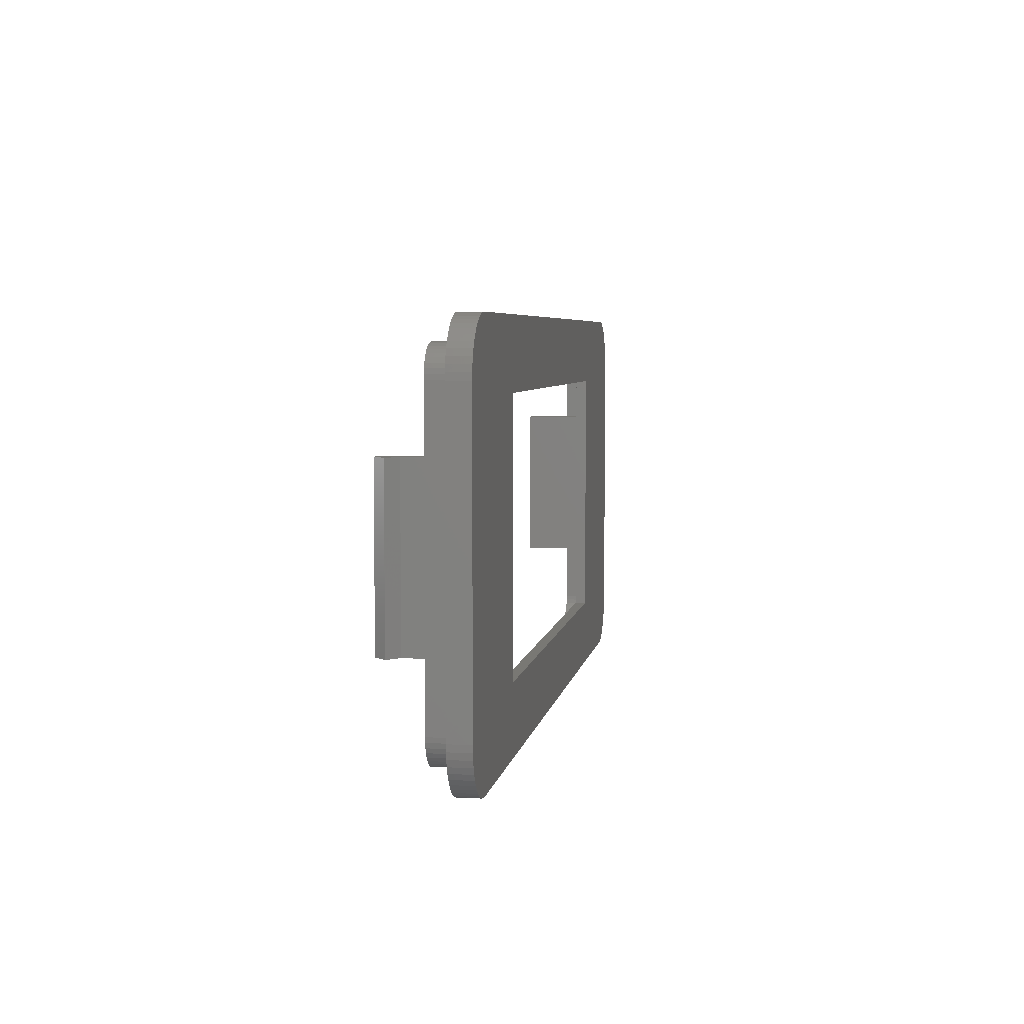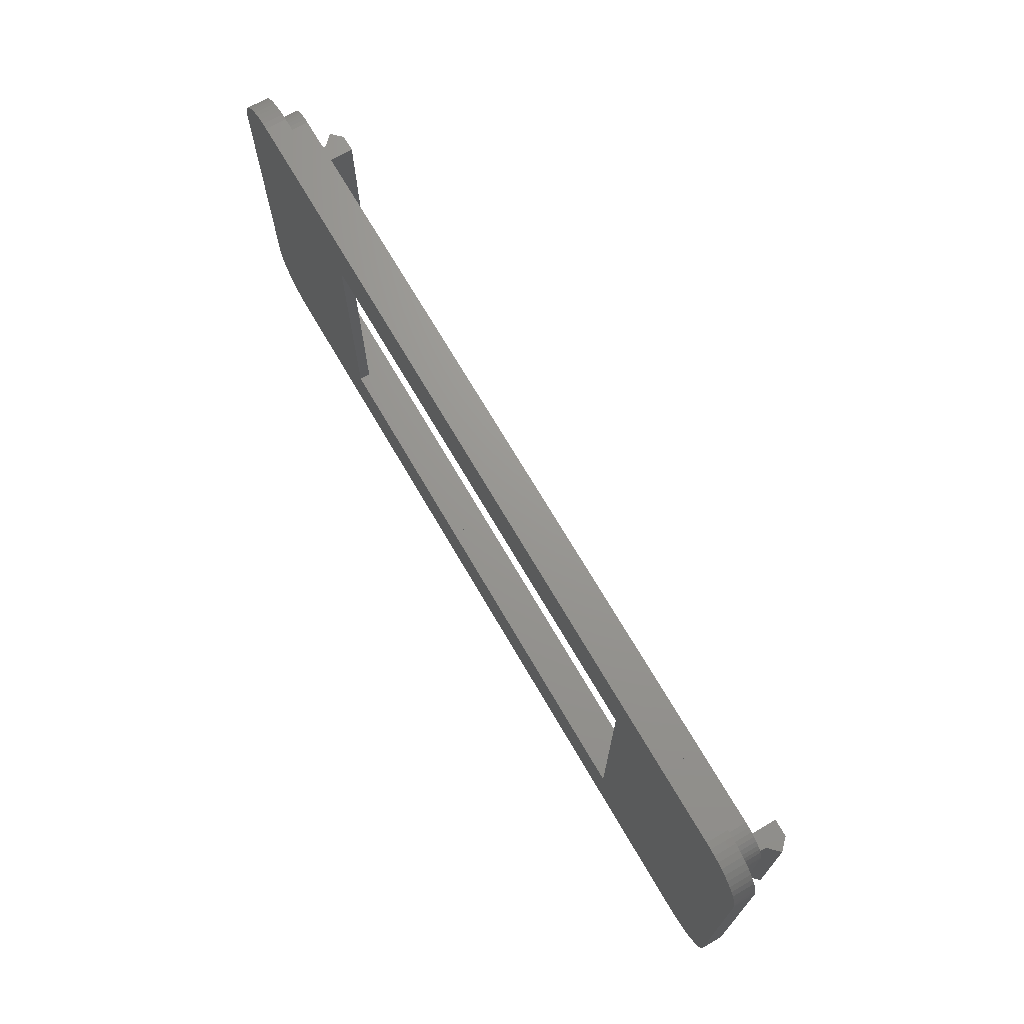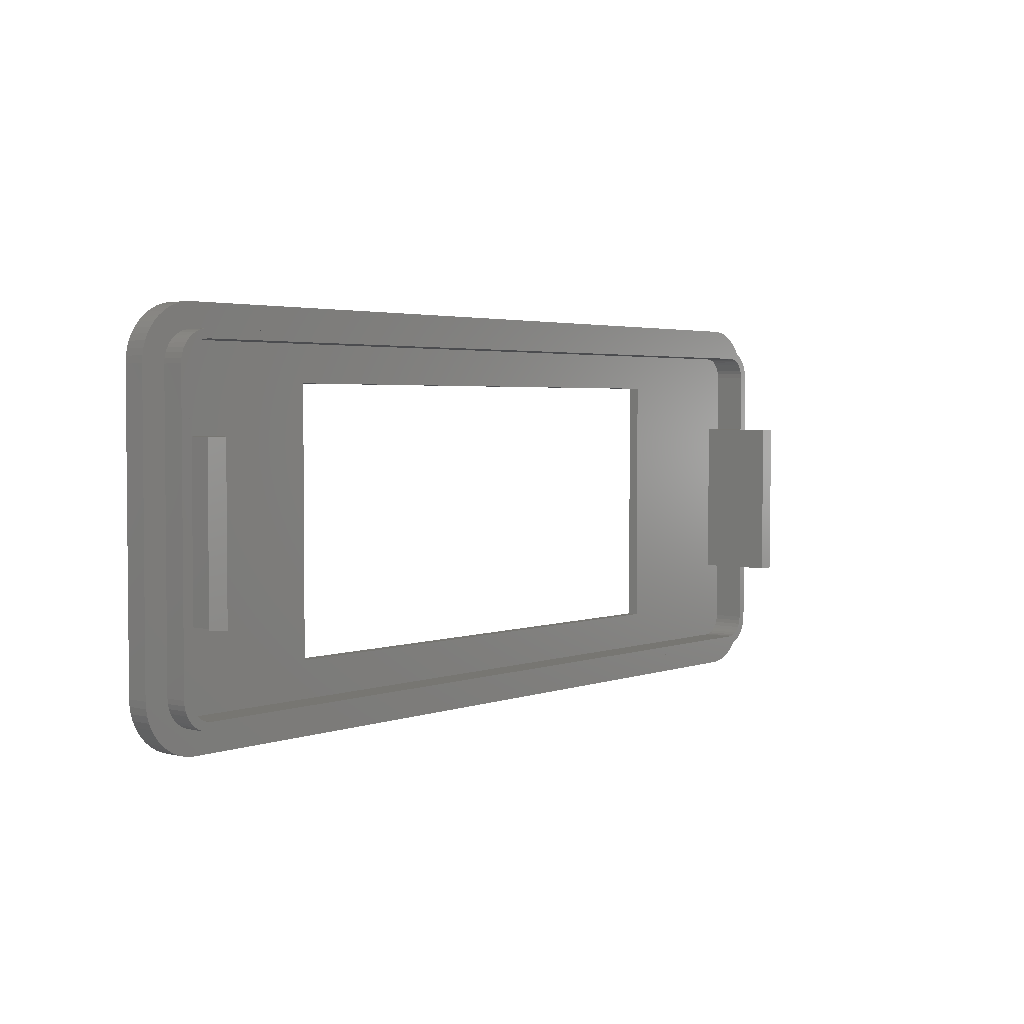
<metadata>
{"format":"stl","ext":"stl","renderer":"f3d","projection":"perspective","resolution":1024,"background":"white","views":[{"elev":5.1,"azim":99.2,"up":"+Z"},{"elev":70.1,"azim":-120.2,"up":"+Z"},{"elev":3.0,"azim":-50.4,"up":"+Z"}]}
</metadata>
<code>
# stl→obj: 316 verts, 624 faces
v -24.27 33.3 26.86
v -24.27 33.3 3.145
v -24.27 34.3 26.86
v -24.27 34.3 3.145
v 24.27 33.3 3.145
v 24.27 34.3 3.145
v 24.27 33.3 26.86
v 24.27 34.3 26.86
v 38.1 32.3 33.16
v 37.5 32.3 33.2
v 37.5 32.3 31
v -37.5 32.3 33.2
v -37.5 32.3 31
v -38.1 32.3 33.16
v -38.69 32.3 33.06
v -39.27 32.3 32.88
v -39.82 32.3 32.63
v -37.94 32.3 30.97
v -40.34 32.3 32.32
v -40.81 32.3 31.94
v -38.36 32.3 30.86
v -41.24 32.3 31.52
v -38.77 32.3 30.7
v -41.61 32.3 31.04
v -39.15 32.3 30.47
v -41.93 32.3 30.52
v -39.48 32.3 30.18
v -39.76 32.3 29.85
v -39.99 32.3 29.47
v -42.17 32.3 29.97
v -42.35 32.3 29.4
v -40.16 32.3 29.07
v -42.46 32.3 28.8
v -40.27 32.3 28.64
v -42.5 32.3 28.2
v -40.3 32.3 28.2
v -40.3 32.3 1.8
v -42.5 32.3 1.8
v -40.27 32.3 1.362
v -42.46 32.3 1.197
v -40.16 32.3 0.9348
v -42.35 32.3 0.6034
v -39.99 32.3 0.5288
v -42.18 32.3 0.02698
v -39.77 32.3 0.1542
v -41.93 32.3 -0.5236
v -39.48 32.3 -0.1799
v -39.15 32.3 -0.4652
v -41.61 32.3 -1.04
v -38.77 32.3 -0.6948
v -41.24 32.3 -1.516
v -38.37 32.3 -0.863
v -40.82 32.3 -1.943
v -37.94 32.3 -0.9655
v -40.34 32.3 -2.315
v -39.82 32.3 -2.627
v -37.5 32.3 -1
v -39.27 32.3 -2.875
v -38.7 32.3 -3.055
v -38.1 32.3 -3.164
v -37.5 32.3 -3.2
v 37.5 32.3 -1
v 37.5 32.3 -3.2
v 38.1 32.3 -3.164
v 38.7 32.3 -3.055
v 39.27 32.3 -2.875
v 39.82 32.3 -2.627
v 37.94 32.3 -0.9655
v 40.34 32.3 -2.315
v 40.82 32.3 -1.943
v 38.37 32.3 -0.863
v 41.24 32.3 -1.516
v 38.77 32.3 -0.6948
v 41.61 32.3 -1.04
v 39.15 32.3 -0.4652
v 41.93 32.3 -0.5236
v 39.48 32.3 -0.1799
v 39.77 32.3 0.1542
v 42.18 32.3 0.02698
v 39.99 32.3 0.5288
v 42.35 32.3 0.6034
v 40.16 32.3 0.9348
v 42.46 32.3 1.197
v 40.27 32.3 1.362
v 42.5 32.3 1.8
v 40.3 32.3 1.8
v 42.5 32.3 28.2
v 40.3 32.3 28.2
v 40.27 32.3 28.64
v 42.46 32.3 28.8
v 40.16 32.3 29.07
v 42.35 32.3 29.4
v 39.99 32.3 29.47
v 42.18 32.3 29.97
v 39.77 32.3 29.85
v 41.93 32.3 30.52
v 39.48 32.3 30.18
v 39.15 32.3 30.47
v 41.61 32.3 31.04
v 38.77 32.3 30.69
v 41.24 32.3 31.52
v 38.37 32.3 30.86
v 40.82 32.3 31.94
v 37.94 32.3 30.97
v 40.34 32.3 32.31
v 39.82 32.3 32.63
v 39.27 32.3 32.88
v 38.7 32.3 33.05
v 37.5 30.3 -1
v 37.94 30.3 -0.9655
v 38.37 30.3 -0.863
v 38.77 30.3 -0.6948
v 39.15 30.3 -0.4652
v 39.48 30.3 -0.1799
v 39.77 30.3 0.1542
v 39.99 30.3 0.5288
v 40.16 30.3 0.9348
v 40.27 30.3 1.362
v 40.3 30.3 1.8
v 40.3 30.3 28.2
v 40.27 30.3 28.64
v 40.16 30.3 29.07
v 39.99 30.3 29.47
v 39.77 30.3 29.85
v 39.48 30.3 30.18
v 39.15 30.3 30.47
v 38.77 30.3 30.69
v 38.37 30.3 30.86
v 37.94 30.3 30.97
v 37.5 30.3 31
v -37.5 30.3 31
v 37.5 30.3 30.2
v 37.5 33.3 30.2
v 37.89 30.3 30.16
v 37.89 33.3 30.16
v 38.27 30.3 30.05
v 38.27 33.3 30.05
v 38.61 30.3 29.86
v 38.61 33.3 29.86
v 38.91 30.3 29.61
v 38.91 33.3 29.61
v 39.16 30.3 29.31
v 39.16 33.3 29.31
v 39.35 30.3 28.97
v 39.35 33.3 28.97
v 39.46 30.3 28.59
v 39.46 33.3 28.59
v 39.5 30.3 28.2
v 39.5 33.3 28.2
v -37.5 33.3 30.2
v -37.5 30.3 30.2
v -39.5 30.3 28.2
v -39.5 33.3 28.2
v -39.46 30.3 28.59
v -39.46 33.3 28.59
v -39.35 30.3 28.97
v -39.35 33.3 28.97
v -39.16 30.3 29.31
v -39.16 33.3 29.31
v -38.91 30.3 29.61
v -38.91 33.3 29.61
v -38.61 30.3 29.86
v -38.61 33.3 29.86
v -38.26 30.3 30.05
v -38.26 33.3 30.05
v -37.89 30.3 30.16
v -37.89 33.3 30.16
v -39.5 33.3 1.8
v -39.5 30.3 1.8
v -37.5 30.3 -0.2
v -37.5 33.3 -0.2
v -37.89 30.3 -0.1616
v -37.89 33.3 -0.1616
v -38.27 30.3 -0.04776
v -38.27 33.3 -0.04776
v -38.61 30.3 0.1371
v -38.61 33.3 0.1371
v -38.91 30.3 0.3858
v -38.91 33.3 0.3858
v -39.16 30.3 0.6889
v -39.16 33.3 0.6889
v -39.35 30.3 1.035
v -39.35 33.3 1.035
v -39.46 30.3 1.41
v -39.46 33.3 1.41
v 37.5 33.3 -0.2
v 37.5 30.3 -0.2
v 39.5 30.3 1.8
v 39.5 33.3 1.8
v 39.46 30.3 1.41
v 39.46 33.3 1.41
v 39.35 30.3 1.035
v 39.35 33.3 1.035
v 39.16 30.3 0.6889
v 39.16 33.3 0.6889
v 38.91 30.3 0.3858
v 38.91 33.3 0.3858
v 38.61 30.3 0.1371
v 38.61 33.3 0.1371
v 38.27 30.3 -0.04776
v 38.27 33.3 -0.04776
v 37.89 30.3 -0.1616
v 37.89 33.3 -0.1616
v -37.94 30.3 30.97
v -38.36 30.3 30.86
v -38.77 30.3 30.7
v -39.15 30.3 30.47
v -39.48 30.3 30.18
v -39.76 30.3 29.85
v -39.99 30.3 29.47
v -40.16 30.3 29.07
v -40.27 30.3 28.64
v -40.3 30.3 28.2
v -37.5 30.3 -1
v -40.3 30.3 1.8
v -40.27 30.3 1.362
v -40.16 30.3 0.9348
v -39.99 30.3 0.5288
v -39.77 30.3 0.1542
v -39.48 30.3 -0.1799
v -39.15 30.3 -0.4652
v -38.77 30.3 -0.6948
v -38.37 30.3 -0.863
v -37.94 30.3 -0.9655
v -37.5 34.3 33.2
v -38.1 34.3 33.16
v -38.69 34.3 33.06
v -39.27 34.3 32.88
v -39.82 34.3 32.63
v -40.34 34.3 32.32
v -40.81 34.3 31.94
v -41.24 34.3 31.52
v -41.61 34.3 31.04
v -41.93 34.3 30.52
v -42.17 34.3 29.97
v -42.35 34.3 29.4
v -42.46 34.3 28.8
v -42.5 34.3 28.2
v -42.5 34.3 1.8
v -42.46 34.3 1.197
v -42.35 34.3 0.6034
v -42.18 34.3 0.02698
v -41.93 34.3 -0.5236
v -41.61 34.3 -1.04
v -41.24 34.3 -1.516
v -40.82 34.3 -1.943
v -40.34 34.3 -2.315
v -39.82 34.3 -2.627
v -39.27 34.3 -2.875
v -38.7 34.3 -3.055
v -38.1 34.3 -3.164
v -37.5 34.3 -3.2
v 37.5 34.3 -3.2
v 38.1 34.3 -3.164
v 38.7 34.3 -3.055
v 39.27 34.3 -2.875
v 39.82 34.3 -2.627
v 40.34 34.3 -2.315
v 40.82 34.3 -1.943
v 41.24 34.3 -1.516
v 41.61 34.3 -1.04
v 41.93 34.3 -0.5236
v 42.18 34.3 0.02698
v 42.35 34.3 0.6034
v 42.46 34.3 1.197
v 42.5 34.3 1.8
v 42.5 34.3 28.2
v 42.46 34.3 28.8
v 42.35 34.3 29.4
v 42.18 34.3 29.97
v 41.93 34.3 30.52
v 41.61 34.3 31.04
v 41.24 34.3 31.52
v 40.82 34.3 31.94
v 40.34 34.3 32.31
v 39.82 34.3 32.63
v 39.27 34.3 32.88
v 38.7 34.3 33.05
v 38.1 34.3 33.16
v 37.5 34.3 33.2
v 37.7 32.3 7.5
v 37.7 32.3 22.5
v 37.7 33.3 7.5
v 37.7 33.3 22.5
v 39.5 33.3 7.5
v 39.5 33.3 22.5
v 39.3 28.3 7.5
v 39.3 30.3 7.5
v 39.5 30.3 7.5
v 40.3 27.3 7.5
v 39.3 26.3 7.5
v 37.7 26.3 7.5
v 39.3 28.3 22.5
v 40.3 27.3 22.5
v 39.3 26.3 22.5
v 37.7 26.3 22.5
v 39.5 30.3 22.5
v 39.3 30.3 22.5
v -37.7 32.3 22.5
v -37.7 32.3 7.5
v -37.7 33.3 22.5
v -37.7 33.3 7.5
v -39.5 33.3 22.5
v -39.5 33.3 7.5
v -39.3 30.3 7.5
v -39.3 28.3 7.5
v -37.7 26.3 7.5
v -39.3 26.3 7.5
v -39.5 30.3 7.5
v -40.3 27.3 7.5
v -39.3 28.3 22.5
v -40.3 27.3 22.5
v -39.3 26.3 22.5
v -37.7 26.3 22.5
v -39.5 30.3 22.5
v -39.3 30.3 22.5
f 1 2 3
f 3 2 4
f 2 5 4
f 4 5 6
f 5 7 6
f 6 7 8
f 7 1 8
f 8 1 3
f 9 10 11
f 11 10 12
f 11 12 13
f 13 12 14
f 13 14 15
f 15 16 13
f 13 16 17
f 13 17 18
f 18 17 19
f 18 19 20
f 18 20 21
f 21 20 22
f 21 22 23
f 23 22 24
f 23 24 25
f 25 24 26
f 25 26 27
f 27 26 28
f 28 26 29
f 29 26 30
f 29 30 31
f 29 31 32
f 32 31 33
f 32 33 34
f 34 33 35
f 34 35 36
f 36 35 37
f 37 35 38
f 37 38 39
f 39 38 40
f 39 40 41
f 41 40 42
f 41 42 43
f 43 42 44
f 43 44 45
f 45 44 46
f 45 46 47
f 47 46 48
f 48 46 49
f 48 49 50
f 50 49 51
f 50 51 52
f 52 51 53
f 52 53 54
f 54 53 55
f 54 55 56
f 54 56 57
f 57 56 58
f 57 58 59
f 59 60 57
f 57 60 61
f 57 61 62
f 62 61 63
f 62 63 64
f 64 65 62
f 62 65 66
f 62 66 67
f 62 67 68
f 68 67 69
f 68 69 70
f 68 70 71
f 71 70 72
f 71 72 73
f 73 72 74
f 73 74 75
f 75 74 76
f 75 76 77
f 77 76 78
f 78 76 79
f 78 79 80
f 80 79 81
f 80 81 82
f 82 81 83
f 82 83 84
f 84 83 85
f 84 85 86
f 86 85 87
f 86 87 88
f 88 87 89
f 89 87 90
f 89 90 91
f 91 90 92
f 91 92 93
f 93 92 94
f 93 94 95
f 95 94 96
f 95 96 97
f 97 96 98
f 98 96 99
f 98 99 100
f 100 99 101
f 100 101 102
f 102 101 103
f 102 103 104
f 104 103 105
f 104 105 106
f 104 106 11
f 11 106 107
f 11 107 108
f 108 9 11
f 109 62 110
f 110 62 68
f 110 68 111
f 111 68 71
f 111 71 112
f 112 71 73
f 112 73 113
f 113 73 75
f 113 75 114
f 114 75 77
f 114 77 115
f 115 77 78
f 115 78 116
f 116 78 80
f 116 80 117
f 117 80 82
f 117 82 118
f 118 82 84
f 118 84 119
f 119 84 86
f 86 88 119
f 119 88 120
f 120 88 121
f 121 88 89
f 121 89 122
f 122 89 91
f 122 91 123
f 123 91 93
f 123 93 124
f 124 93 95
f 124 95 125
f 125 95 97
f 125 97 126
f 126 97 98
f 126 98 127
f 127 98 100
f 127 100 128
f 128 100 102
f 128 102 129
f 129 102 104
f 129 104 130
f 130 104 11
f 11 13 130
f 130 13 131
f 132 133 134
f 134 133 135
f 134 135 136
f 136 135 137
f 136 137 138
f 138 137 139
f 138 139 140
f 140 139 141
f 140 141 142
f 142 141 143
f 142 143 144
f 144 143 145
f 144 145 146
f 146 145 147
f 146 147 148
f 148 147 149
f 150 133 151
f 151 133 132
f 152 153 154
f 154 153 155
f 154 155 156
f 156 155 157
f 156 157 158
f 158 157 159
f 158 159 160
f 160 159 161
f 160 161 162
f 162 161 163
f 162 163 164
f 164 163 165
f 164 165 166
f 166 165 167
f 166 167 151
f 151 167 150
f 168 153 169
f 169 153 152
f 170 171 172
f 172 171 173
f 172 173 174
f 174 173 175
f 174 175 176
f 176 175 177
f 176 177 178
f 178 177 179
f 178 179 180
f 180 179 181
f 180 181 182
f 182 181 183
f 182 183 184
f 184 183 185
f 184 185 169
f 169 185 168
f 186 171 187
f 187 171 170
f 188 189 190
f 190 189 191
f 190 191 192
f 192 191 193
f 192 193 194
f 194 193 195
f 194 195 196
f 196 195 197
f 196 197 198
f 198 197 199
f 198 199 200
f 200 199 201
f 200 201 202
f 202 201 203
f 202 203 187
f 187 203 186
f 149 189 148
f 148 189 188
f 131 13 204
f 204 13 18
f 204 18 205
f 205 18 21
f 205 21 206
f 206 21 23
f 206 23 207
f 207 23 25
f 207 25 208
f 208 25 27
f 208 27 209
f 209 27 28
f 209 28 210
f 210 28 29
f 210 29 211
f 211 29 32
f 211 32 212
f 212 32 34
f 212 34 213
f 213 34 36
f 57 62 214
f 214 62 109
f 215 37 216
f 216 37 39
f 216 39 217
f 217 39 41
f 217 41 218
f 218 41 43
f 218 43 219
f 219 43 45
f 219 45 220
f 220 45 47
f 220 47 221
f 221 47 48
f 221 48 222
f 222 48 50
f 222 50 223
f 223 50 52
f 223 52 224
f 224 52 54
f 224 54 214
f 214 54 57
f 36 37 213
f 213 37 215
f 146 148 120
f 120 148 188
f 120 188 119
f 119 188 190
f 119 190 118
f 118 190 192
f 118 192 117
f 117 192 194
f 117 194 116
f 116 194 196
f 116 196 115
f 115 196 198
f 115 198 114
f 114 198 200
f 114 200 113
f 113 200 202
f 113 202 112
f 112 202 111
f 111 202 187
f 111 187 110
f 110 187 109
f 109 187 214
f 214 187 170
f 214 170 224
f 224 170 223
f 223 170 172
f 223 172 222
f 222 172 221
f 221 172 174
f 221 174 220
f 220 174 176
f 220 176 219
f 219 176 178
f 219 178 218
f 218 178 180
f 218 180 217
f 217 180 182
f 217 182 216
f 216 182 184
f 216 184 215
f 215 184 169
f 215 169 213
f 213 169 152
f 213 152 154
f 213 154 212
f 212 154 156
f 212 156 211
f 211 156 158
f 211 158 210
f 210 158 160
f 210 160 209
f 209 160 162
f 209 162 208
f 208 162 164
f 208 164 207
f 207 164 166
f 207 166 206
f 206 166 205
f 205 166 151
f 205 151 204
f 204 151 131
f 131 151 132
f 131 132 130
f 130 132 129
f 129 132 128
f 128 132 134
f 128 134 127
f 127 134 126
f 126 134 136
f 126 136 125
f 125 136 138
f 125 138 124
f 124 138 140
f 124 140 123
f 123 140 142
f 123 142 122
f 122 142 144
f 122 144 121
f 121 144 146
f 121 146 120
f 12 225 14
f 14 225 226
f 14 226 15
f 15 226 227
f 15 227 16
f 16 227 228
f 16 228 17
f 17 228 229
f 17 229 19
f 19 229 230
f 19 230 20
f 20 230 231
f 20 231 22
f 22 231 232
f 22 232 24
f 24 232 233
f 24 233 26
f 26 233 234
f 26 234 30
f 30 234 235
f 30 235 31
f 31 235 236
f 31 236 33
f 33 236 237
f 33 237 35
f 35 237 238
f 238 239 35
f 35 239 38
f 38 239 40
f 40 239 240
f 40 240 42
f 42 240 241
f 42 241 44
f 44 241 242
f 44 242 46
f 46 242 243
f 46 243 49
f 49 243 244
f 49 244 51
f 51 244 245
f 51 245 53
f 53 245 246
f 53 246 55
f 55 246 247
f 55 247 56
f 56 247 248
f 56 248 58
f 58 248 249
f 58 249 59
f 59 249 250
f 59 250 60
f 60 250 251
f 60 251 61
f 61 251 252
f 252 253 61
f 61 253 63
f 63 253 64
f 64 253 254
f 64 254 65
f 65 254 255
f 65 255 66
f 66 255 256
f 66 256 67
f 67 256 257
f 67 257 69
f 69 257 258
f 69 258 70
f 70 258 259
f 70 259 72
f 72 259 260
f 72 260 74
f 74 260 261
f 74 261 76
f 76 261 262
f 76 262 79
f 79 262 263
f 79 263 81
f 81 263 264
f 81 264 83
f 83 264 265
f 83 265 85
f 85 265 266
f 266 267 85
f 85 267 87
f 87 267 90
f 90 267 268
f 90 268 92
f 92 268 269
f 92 269 94
f 94 269 270
f 94 270 96
f 96 270 271
f 96 271 99
f 99 271 272
f 99 272 101
f 101 272 273
f 101 273 103
f 103 273 274
f 103 274 105
f 105 274 275
f 105 275 106
f 106 275 276
f 106 276 107
f 107 276 277
f 107 277 108
f 108 277 278
f 108 278 9
f 9 278 279
f 9 279 10
f 10 279 280
f 280 225 10
f 10 225 12
f 8 3 225
f 225 3 4
f 225 4 235
f 235 4 243
f 235 243 242
f 243 4 252
f 252 4 6
f 252 6 253
f 253 6 262
f 253 262 261
f 8 266 6
f 6 266 265
f 6 265 264
f 225 280 8
f 8 280 271
f 8 271 270
f 279 278 280
f 280 278 277
f 280 277 276
f 276 275 280
f 280 275 274
f 280 274 273
f 273 272 280
f 280 272 271
f 270 269 8
f 8 269 268
f 8 268 267
f 267 266 8
f 264 263 6
f 6 263 262
f 261 260 253
f 253 260 259
f 253 259 258
f 258 257 253
f 253 257 256
f 253 256 255
f 255 254 253
f 251 250 252
f 252 250 249
f 252 249 248
f 248 247 252
f 252 247 246
f 252 246 245
f 245 244 252
f 252 244 243
f 235 242 236
f 236 242 241
f 236 241 237
f 237 241 240
f 237 240 238
f 238 240 239
f 235 234 225
f 225 234 233
f 225 233 232
f 232 231 225
f 225 231 230
f 225 230 229
f 229 228 225
f 225 228 227
f 225 227 226
f 1 153 2
f 2 153 168
f 2 168 171
f 171 168 185
f 171 185 183
f 153 1 150
f 150 1 7
f 150 7 133
f 133 7 149
f 133 149 147
f 7 5 149
f 149 5 189
f 189 5 186
f 189 186 191
f 191 186 193
f 193 186 195
f 195 186 197
f 197 186 199
f 199 186 201
f 201 186 203
f 186 5 171
f 171 5 2
f 147 145 133
f 133 145 143
f 133 143 141
f 141 139 133
f 133 139 137
f 133 137 135
f 167 165 150
f 150 165 163
f 150 163 161
f 161 159 150
f 150 159 157
f 150 157 155
f 155 153 150
f 183 181 171
f 171 181 179
f 171 179 177
f 177 175 171
f 171 175 173
f 281 282 283
f 283 282 284
f 283 284 285
f 285 284 286
f 287 281 288
f 288 281 285
f 288 285 289
f 290 291 287
f 287 291 292
f 287 292 281
f 281 283 285
f 293 294 287
f 287 294 290
f 294 295 290
f 290 295 291
f 295 296 291
f 291 296 292
f 296 282 292
f 292 282 281
f 286 297 285
f 285 297 289
f 297 298 289
f 289 298 288
f 298 293 288
f 288 293 287
f 298 282 293
f 293 282 296
f 293 296 295
f 297 286 298
f 298 286 282
f 286 284 282
f 295 294 293
f 299 300 301
f 301 300 302
f 301 302 303
f 303 302 304
f 305 300 306
f 306 300 307
f 306 307 308
f 309 304 305
f 305 304 300
f 304 302 300
f 308 310 306
f 306 310 311
f 311 310 312
f 310 308 312
f 312 308 313
f 308 307 313
f 313 307 314
f 307 300 314
f 314 300 299
f 315 303 309
f 309 303 304
f 309 305 315
f 315 305 316
f 305 306 316
f 316 306 311
f 311 299 316
f 316 299 303
f 316 303 315
f 312 313 311
f 311 313 314
f 311 314 299
f 299 301 303

</code>
